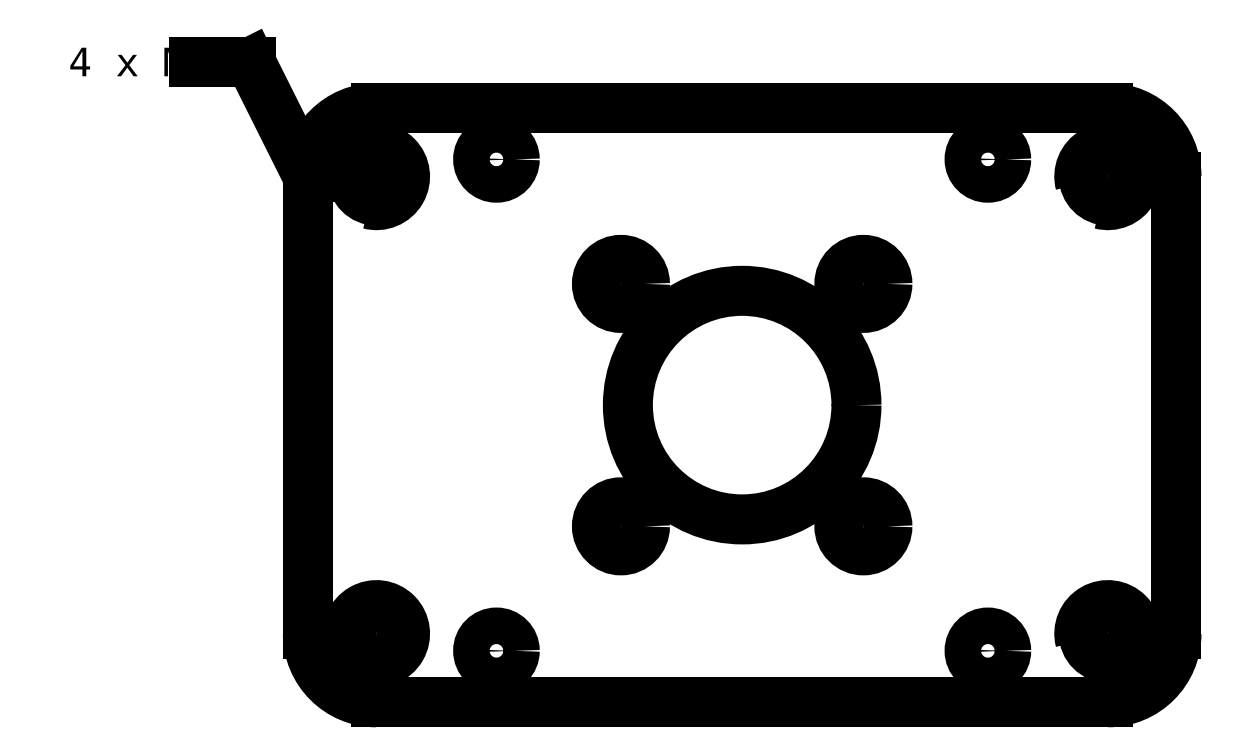
<metadata>
{"format":"dxf","ext":"dxf","renderer":"ezdxf+matplotlib","layout":"modelspace","background":"white","min_lineweight":24,"dpi":150}
</metadata>
<code>
0
SECTION
2
ENTITIES
0
DIMENSION
8
DEFAULT
2
*D1
10
0
20
0
30
0
11
-53.77
21
30
31
0
70
    38
1
4 x M5
3
ISO-25
13
-32
23
20
33
0
14
-48
24
30
34
0
0
CIRCLE
8
0
10
-32
20
20
30
0
40
2.1
0
CIRCLE
8
0
10
32
20
20
30
0
40
2.1
0
CIRCLE
8
0
10
-32
20
-20
30
0
40
2.1
0
CIRCLE
8
0
10
-21.5
20
21.5
30
0
40
1.6
0
ARC
8
0
10
32
20
-20
30
0
40
6
50
270
51
0
0
LINE
8
0
10
-32
20
-26
30
0
11
32
21
-26
31
0
0
ARC
8
0
10
-32
20
-20
30
0
40
6
50
180
51
270
0
LINE
8
0
10
-38
20
20
30
0
11
-38
21
-20
31
0
0
ARC
8
0
10
-32
20
20
30
0
40
6
50
90
51
180
0
LINE
8
0
10
32
20
26
30
0
11
-32
21
26
31
0
0
ARC
8
0
10
32
20
20
30
0
40
6
50
0
51
90
0
LINE
8
0
10
38
20
-20
30
0
11
38
21
20
31
0
0
CIRCLE
8
0
10
0
20
0
30
0
40
10
0
CIRCLE
8
0
10
-10.61
20
10.61
30
0
40
2.1
0
CIRCLE
8
0
10
10.61
20
10.61
30
0
40
2.1
0
CIRCLE
8
0
10
10.61
20
-10.61
30
0
40
2.1
0
CIRCLE
8
0
10
-10.61
20
-10.61
30
0
40
2.1
0
CIRCLE
8
0
10
21.5
20
21.5
30
0
40
1.6
0
CIRCLE
8
0
10
21.5
20
-21.5
30
0
40
1.6
0
CIRCLE
8
0
10
-21.5
20
-21.5
30
0
40
1.6
0
CIRCLE
8
0
10
32
20
-20
30
0
40
2.1
0
ARC
8
0
10
-32
20
-20
30
0
40
2.5
50
255
51
195
0
ARC
8
0
10
32
20
-20
30
0
40
2.5
50
255
51
195
0
ARC
8
0
10
32
20
20
30
0
40
2.5
50
255
51
195
0
ARC
8
0
10
-32
20
20
30
0
40
2.5
50
255
51
195
0
ENDSEC
0
EOF

</code>
